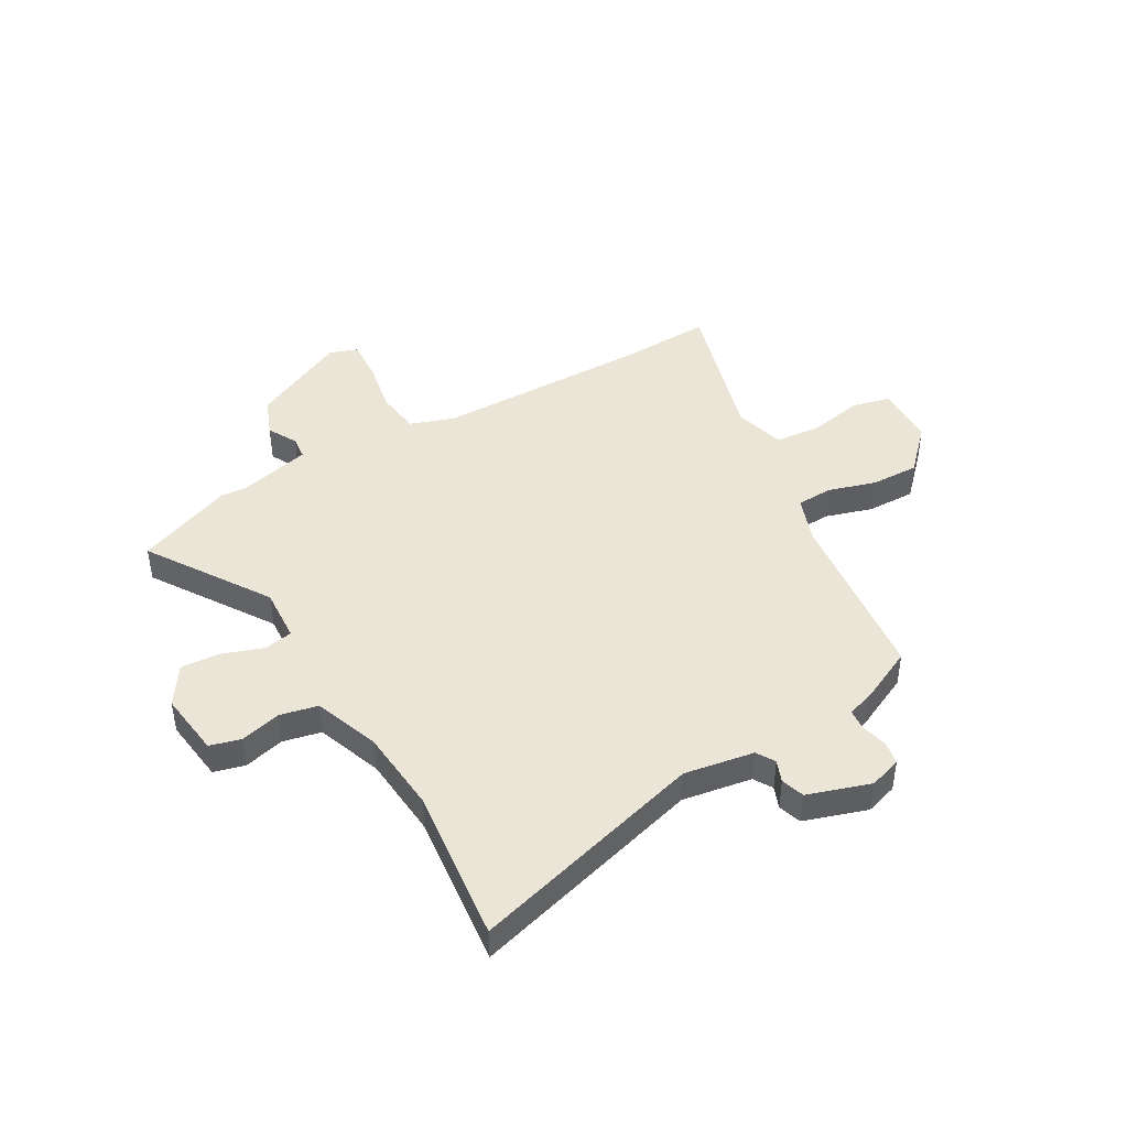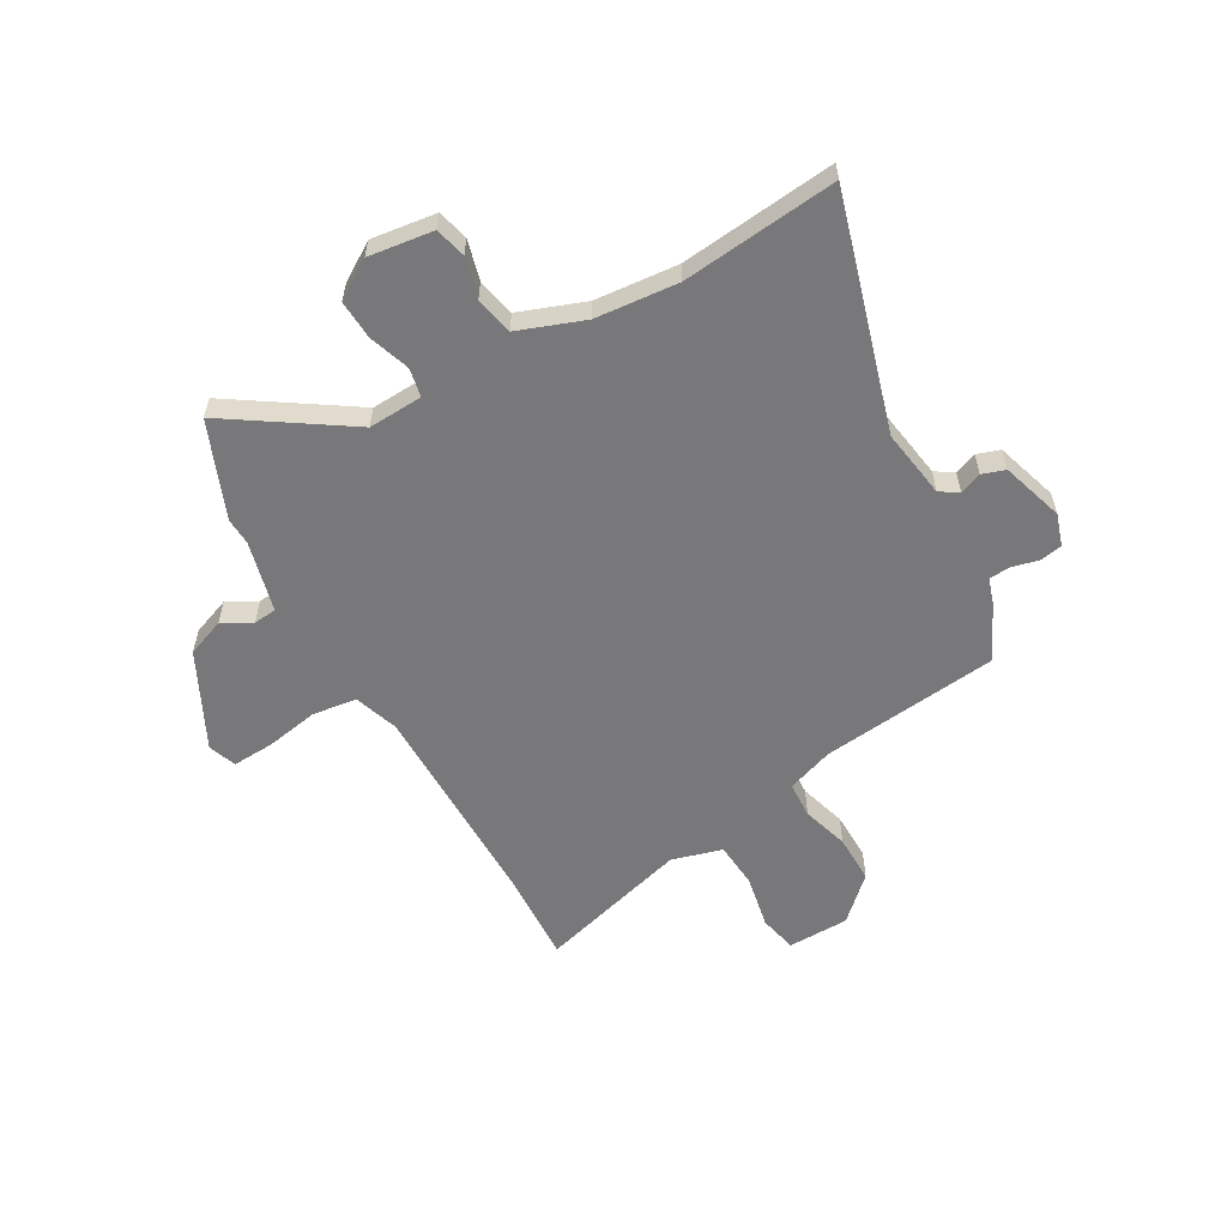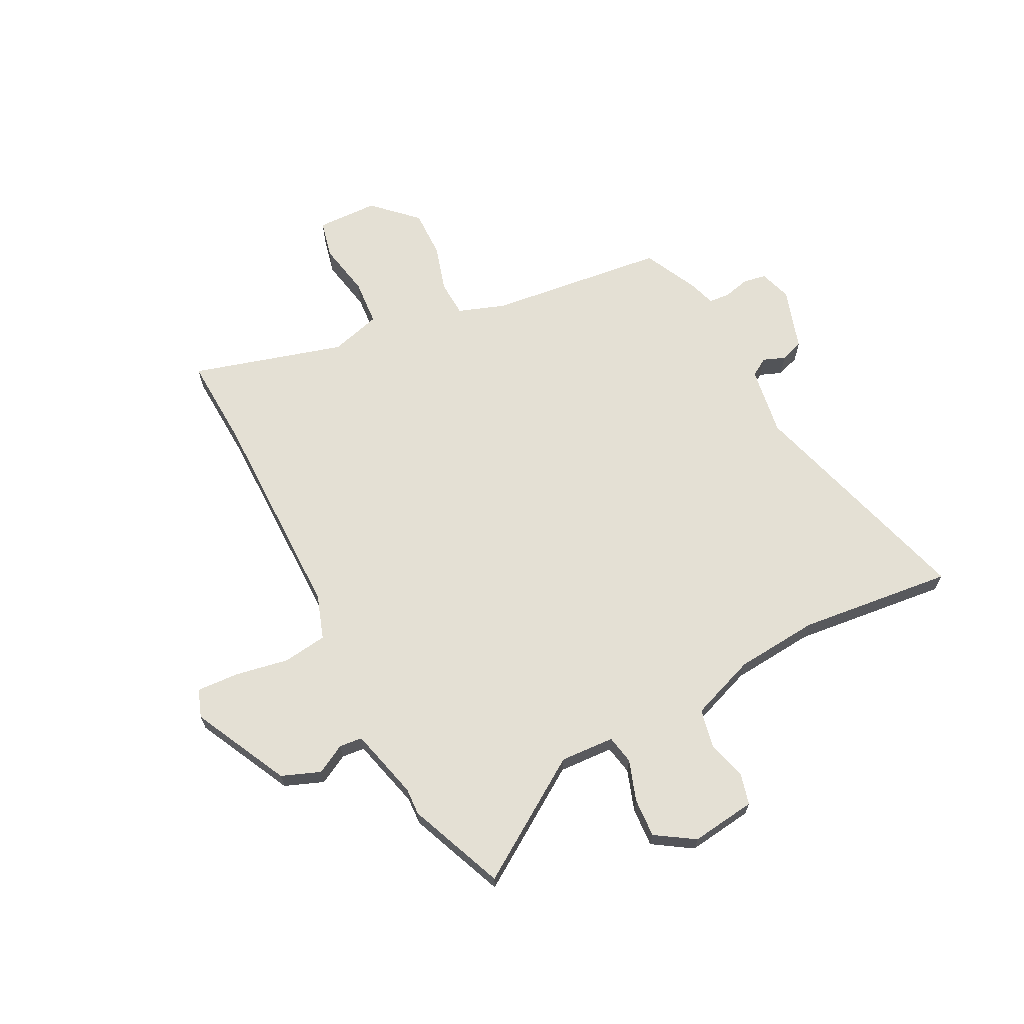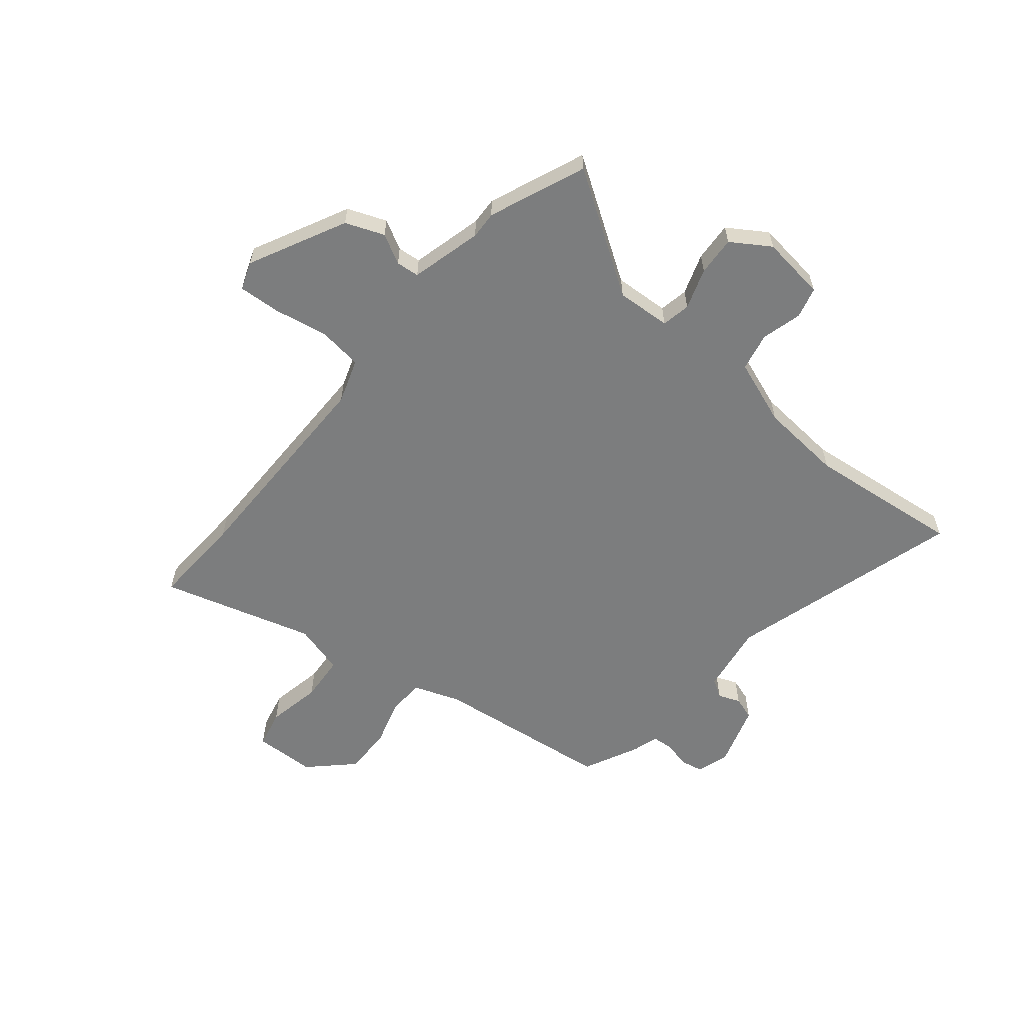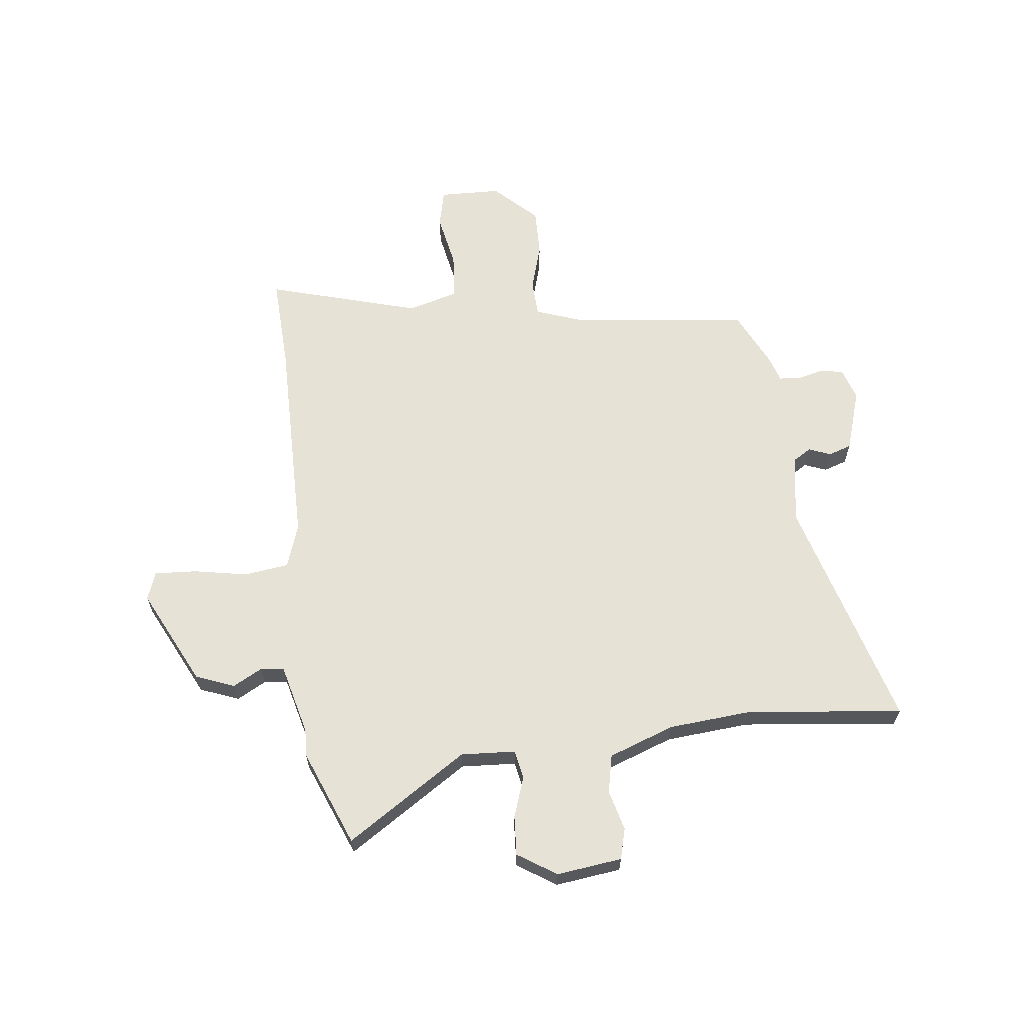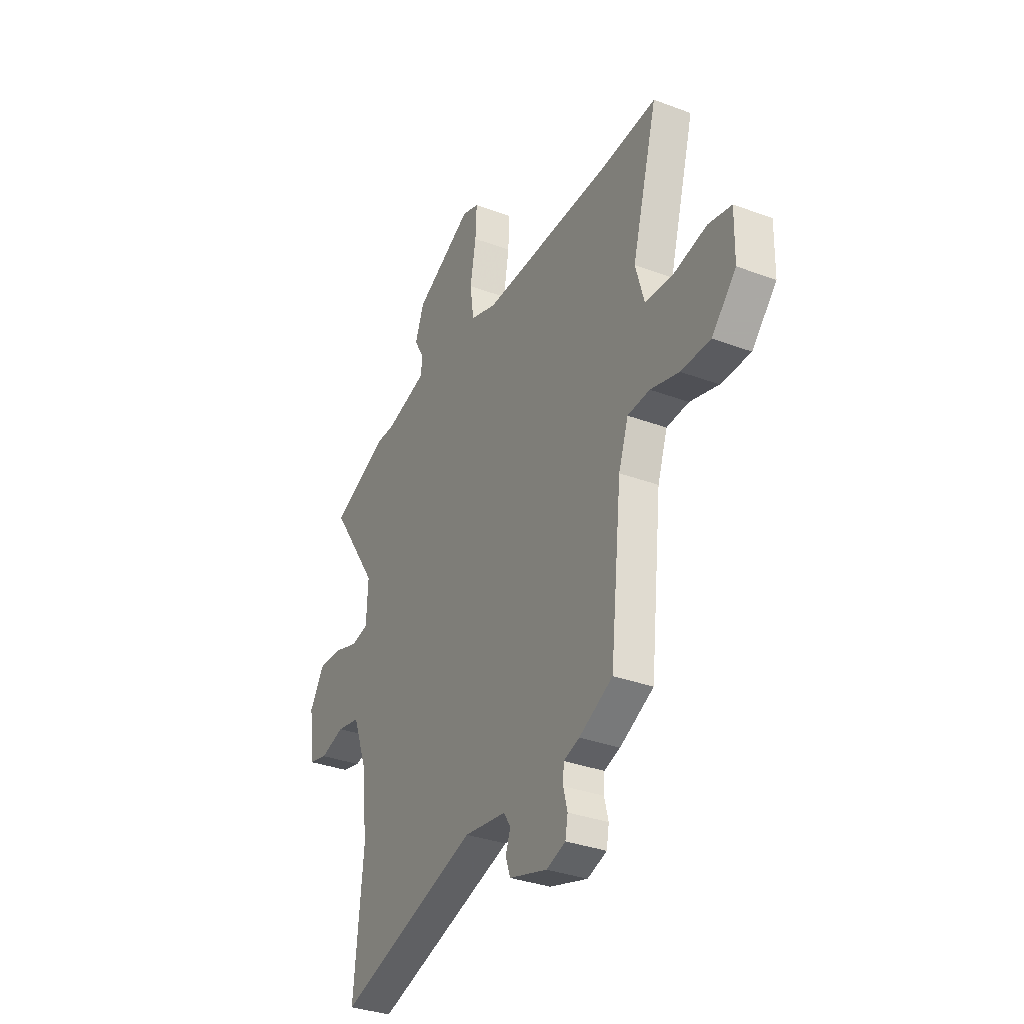
<metadata>
{"format":"obj","ext":"obj","renderer":"f3d","projection":"perspective","resolution":1024,"background":"white","views":[{"elev":44.0,"azim":150.8,"up":"+Y"},{"elev":-57.5,"azim":119.9,"up":"+Y"},{"elev":66.1,"azim":63.3,"up":"+Y"},{"elev":-59.0,"azim":51.0,"up":"+Y"},{"elev":63.2,"azim":83.9,"up":"+Y"},{"elev":-33.7,"azim":-117.0,"up":"+Z"}]}
</metadata>
<code>
v -0.606 0.07 0.506
v -0.428 0.07 0.496
v -0.017 0.07 0.493
v 0.068 0.07 0.521
v 0.08 0.07 0.606
v 0.062 0.07 0.708
v 0.058 0.07 0.789
v 0.112 0.07 0.808
v 0.295 0.07 0.715
v 0.323 0.07 0.641
v 0.292 0.07 0.585
v 0.296 0.07 0.541
v 0.432 0.07 0.505
v 0.484 0.07 0.507
v 0.667 0.07 0.431
v 0.515 0.07 0.203
v 0.52 0.07 0.099
v 0.575 0.07 0.088
v 0.653 0.07 0.114
v 0.728 0.07 0.118
v 0.775 0.07 0.044
v 0.758 0.07 -0.08
v 0.699 0.07 -0.095
v 0.622 0.07 -0.074
v 0.549 0.07 -0.089
v 0.502 0.07 -0.214
v 0.487 0.07 -0.373
v 0.517 0.07 -0.669
v 0.07 0.07 -0.537
v -0.063 0.07 -0.557
v -0.085 0.07 -0.592
v -0.069 0.07 -0.634
v -0.084 0.07 -0.678
v -0.204 0.07 -0.715
v -0.265 0.07 -0.695
v -0.273 0.07 -0.651
v -0.26 0.07 -0.601
v -0.263 0.07 -0.56
v -0.313 0.07 -0.544
v -0.419 0.07 -0.492
v -0.456 0.07 -0.15
v -0.487 0.07 -0.06
v -0.557 0.07 -0.056
v -0.647 0.07 -0.082
v -0.74 0.07 -0.083
v -0.817 0.07 -0.002
v -0.819 0.07 0.116
v -0.746 0.07 0.132
v -0.642 0.07 0.111
v -0.553 0.07 0.117
v -0.525 0.07 0.214
v -0.606 0 0.506
v -0.428 0 0.496
v -0.017 0 0.493
v 0.068 0 0.521
v 0.08 0 0.606
v 0.062 0 0.708
v 0.058 0 0.789
v 0.112 0 0.808
v 0.295 0 0.715
v 0.323 0 0.641
v 0.292 0 0.585
v 0.296 0 0.541
v 0.432 0 0.505
v 0.484 0 0.507
v 0.667 0 0.431
v 0.515 0 0.203
v 0.52 0 0.099
v 0.575 0 0.088
v 0.653 0 0.114
v 0.728 0 0.118
v 0.775 0 0.044
v 0.758 0 -0.08
v 0.699 0 -0.095
v 0.622 0 -0.074
v 0.549 0 -0.089
v 0.502 0 -0.214
v 0.487 0 -0.373
v 0.517 0 -0.669
v 0.07 0 -0.537
v -0.063 0 -0.557
v -0.085 0 -0.592
v -0.069 0 -0.634
v -0.084 0 -0.678
v -0.204 0 -0.715
v -0.265 0 -0.695
v -0.273 0 -0.651
v -0.26 0 -0.601
v -0.263 0 -0.56
v -0.313 0 -0.544
v -0.419 0 -0.492
v -0.456 0 -0.15
v -0.487 0 -0.06
v -0.557 0 -0.056
v -0.647 0 -0.082
v -0.74 0 -0.083
v -0.817 0 -0.002
v -0.819 0 0.116
v -0.746 0 0.132
v -0.642 0 0.111
v -0.553 0 0.117
v -0.525 0 0.214
f 47 48 49
f 46 47 49
f 45 46 49
f 44 45 49
f 43 44 49
f 42 43 49 50
f 38 39 40 41
f 38 41 42
f 35 36 37
f 34 35 37
f 33 34 37
f 32 33 37
f 31 32 37
f 30 31 37 38
f 42 50 51
f 38 42 51
f 30 38 51
f 29 30 51
f 22 23 24
f 21 22 24
f 20 21 24
f 19 20 24
f 18 19 24
f 17 18 24 25
f 13 14 15 16
f 12 13 16 17
f 9 10 11
f 8 9 11
f 7 8 11
f 6 7 11
f 5 6 11
f 4 5 11 12
f 17 25 26
f 12 17 26
f 4 12 26
f 3 4 26
f 51 1 2
f 29 51 2
f 28 29 2
f 27 28 2
f 2 3 26 27
f 100 99 98
f 100 98 97
f 100 97 96
f 100 96 95
f 100 95 94
f 101 100 94 93
f 92 91 90 89
f 93 92 89
f 88 87 86
f 88 86 85
f 88 85 84
f 88 84 83
f 88 83 82
f 89 88 82 81
f 102 101 93
f 102 93 89
f 102 89 81
f 102 81 80
f 75 74 73
f 75 73 72
f 75 72 71
f 75 71 70
f 75 70 69
f 76 75 69 68
f 67 66 65 64
f 68 67 64 63
f 62 61 60
f 62 60 59
f 62 59 58
f 62 58 57
f 62 57 56
f 63 62 56 55
f 77 76 68
f 77 68 63
f 77 63 55
f 77 55 54
f 53 52 102
f 53 102 80
f 53 80 79
f 53 79 78
f 78 77 54 53
f 1 52 53 2
f 2 53 54 3
f 3 54 55 4
f 4 55 56 5
f 5 56 57 6
f 6 57 58 7
f 7 58 59 8
f 8 59 60 9
f 9 60 61 10
f 10 61 62 11
f 11 62 63 12
f 12 63 64 13
f 13 64 65 14
f 14 65 66 15
f 15 66 67 16
f 16 67 68 17
f 17 68 69 18
f 18 69 70 19
f 19 70 71 20
f 20 71 72 21
f 21 72 73 22
f 22 73 74 23
f 23 74 75 24
f 24 75 76 25
f 25 76 77 26
f 26 77 78 27
f 27 78 79 28
f 28 79 80 29
f 29 80 81 30
f 30 81 82 31
f 31 82 83 32
f 32 83 84 33
f 33 84 85 34
f 34 85 86 35
f 35 86 87 36
f 36 87 88 37
f 37 88 89 38
f 38 89 90 39
f 39 90 91 40
f 40 91 92 41
f 41 92 93 42
f 42 93 94 43
f 43 94 95 44
f 44 95 96 45
f 45 96 97 46
f 46 97 98 47
f 47 98 99 48
f 48 99 100 49
f 49 100 101 50
f 50 101 102 51
f 51 102 52 1

</code>
